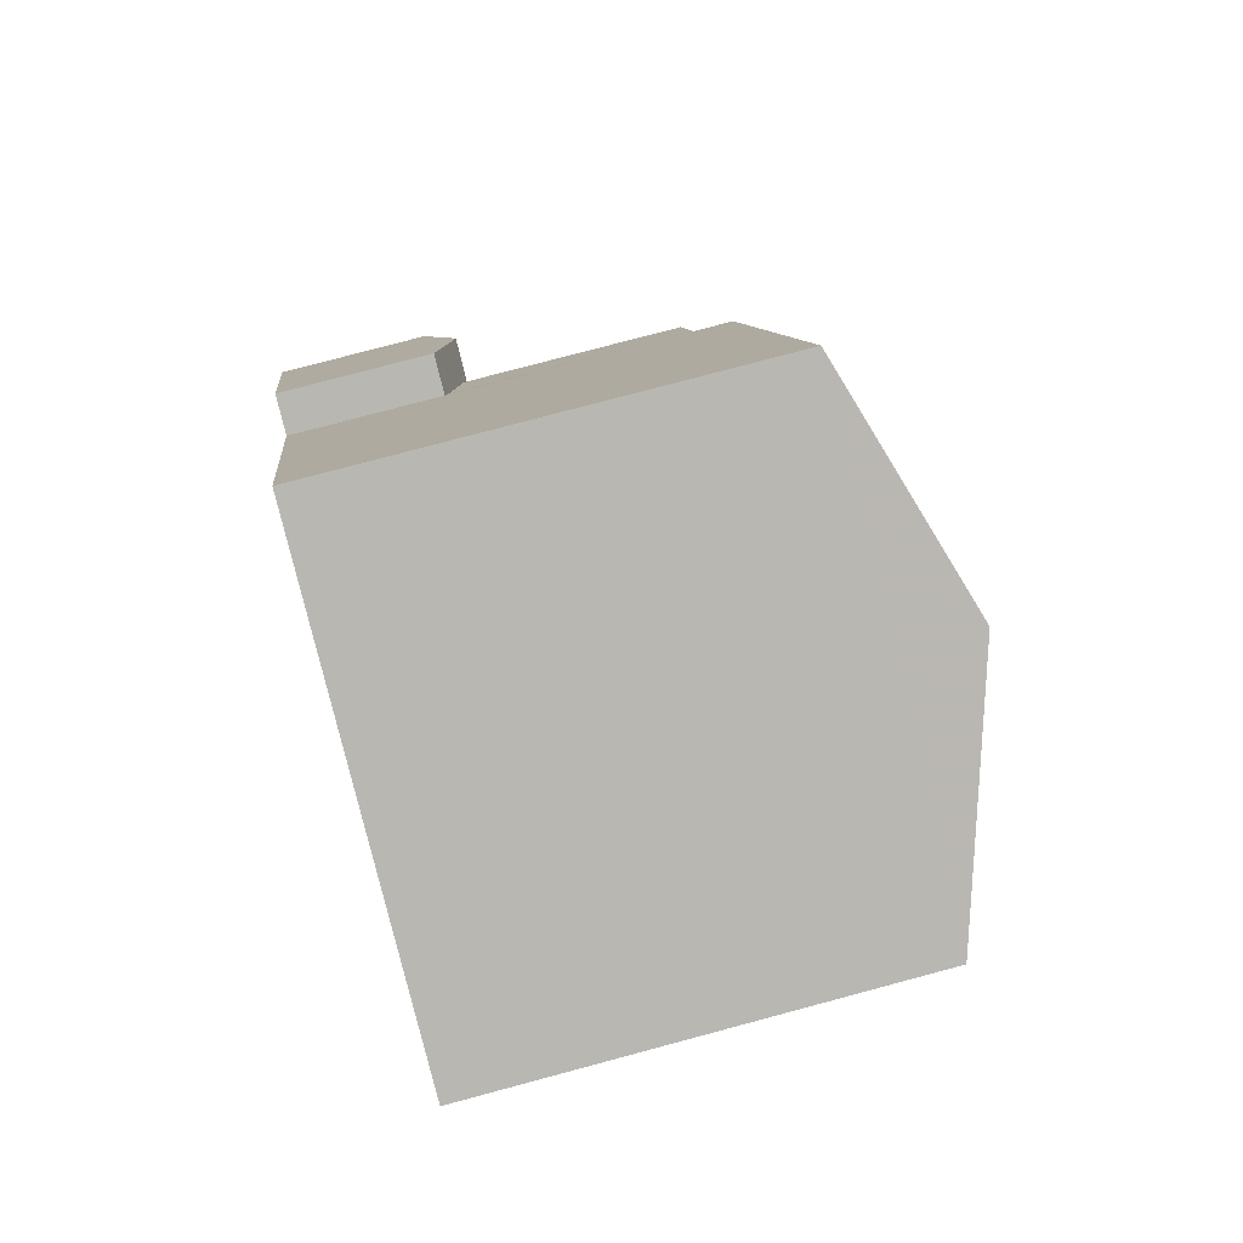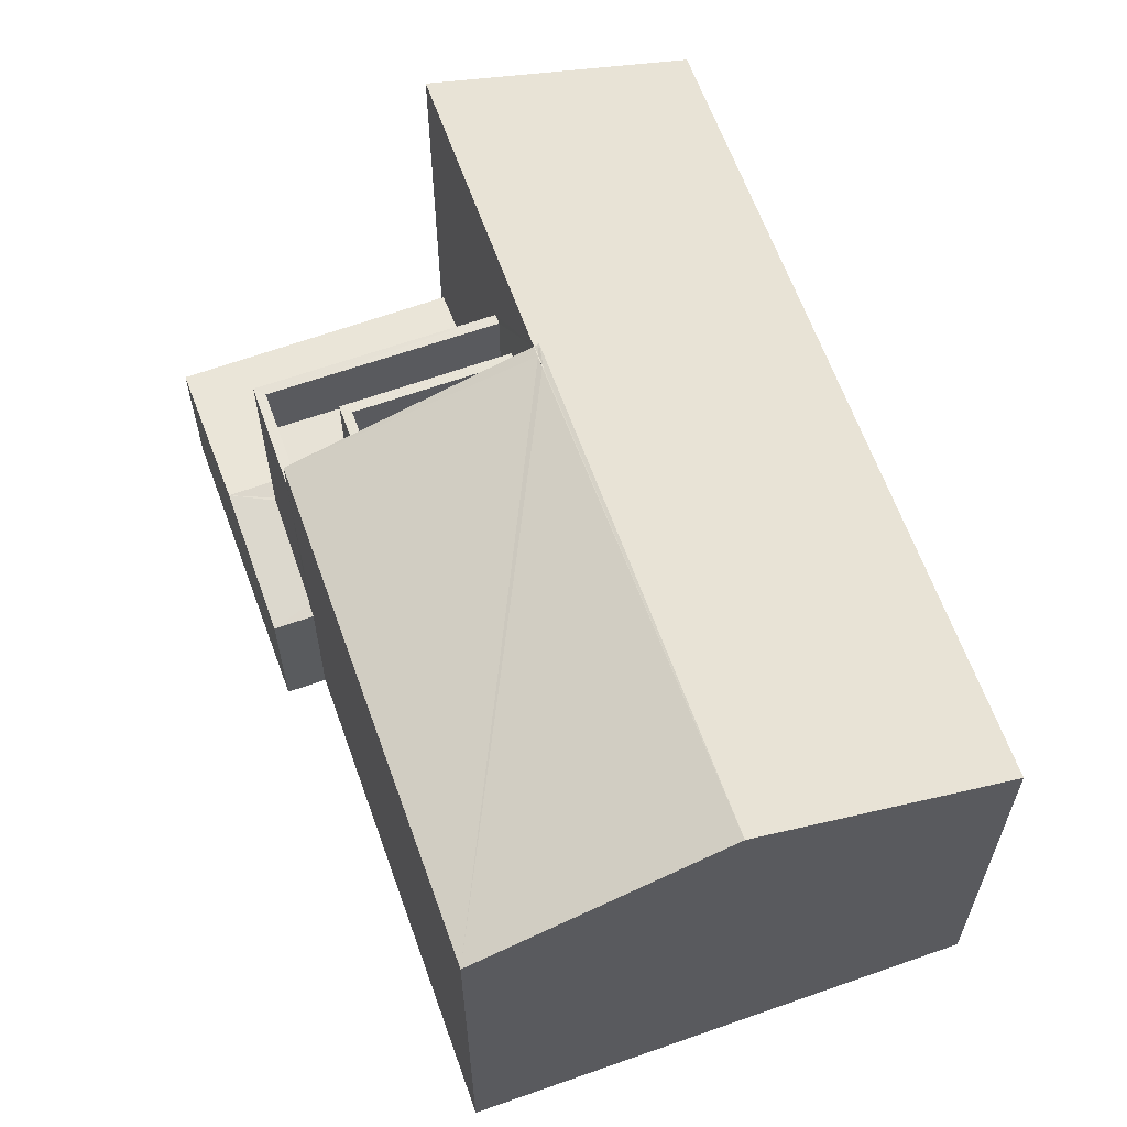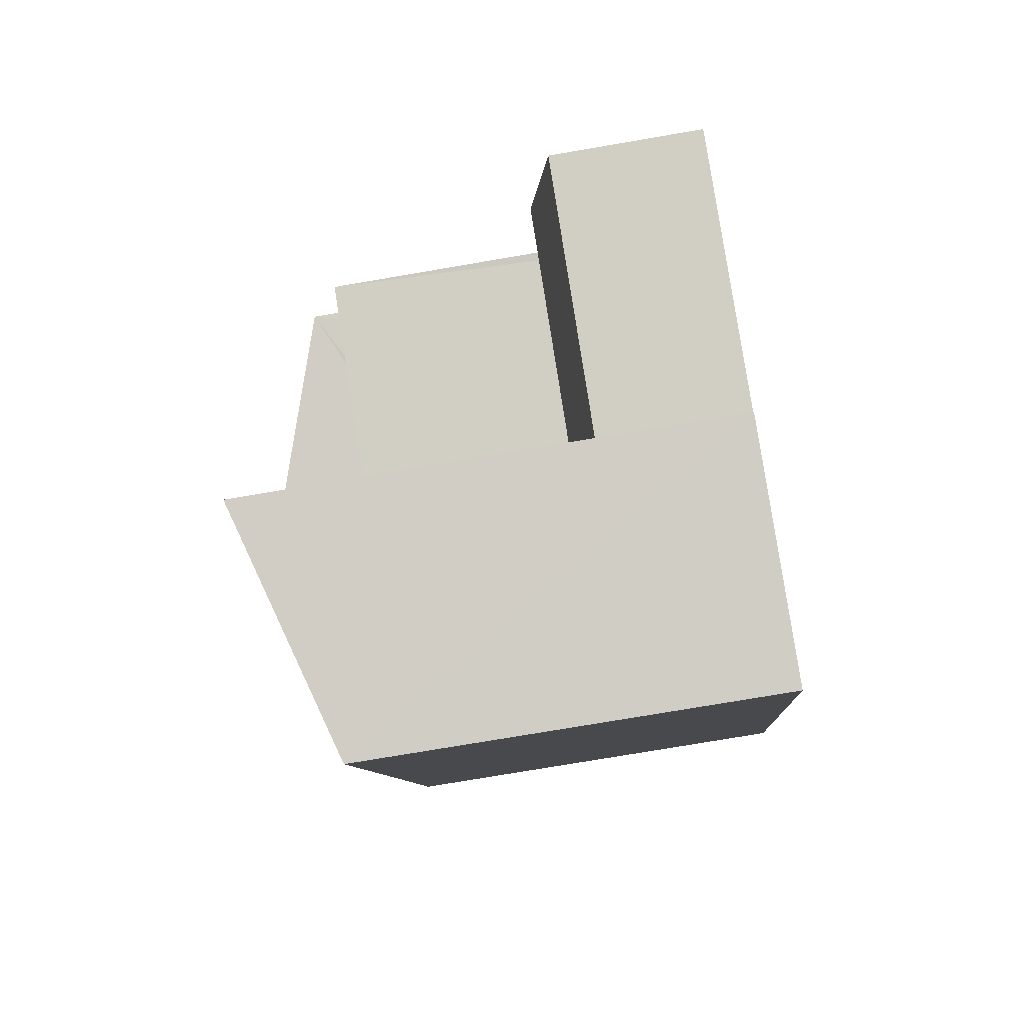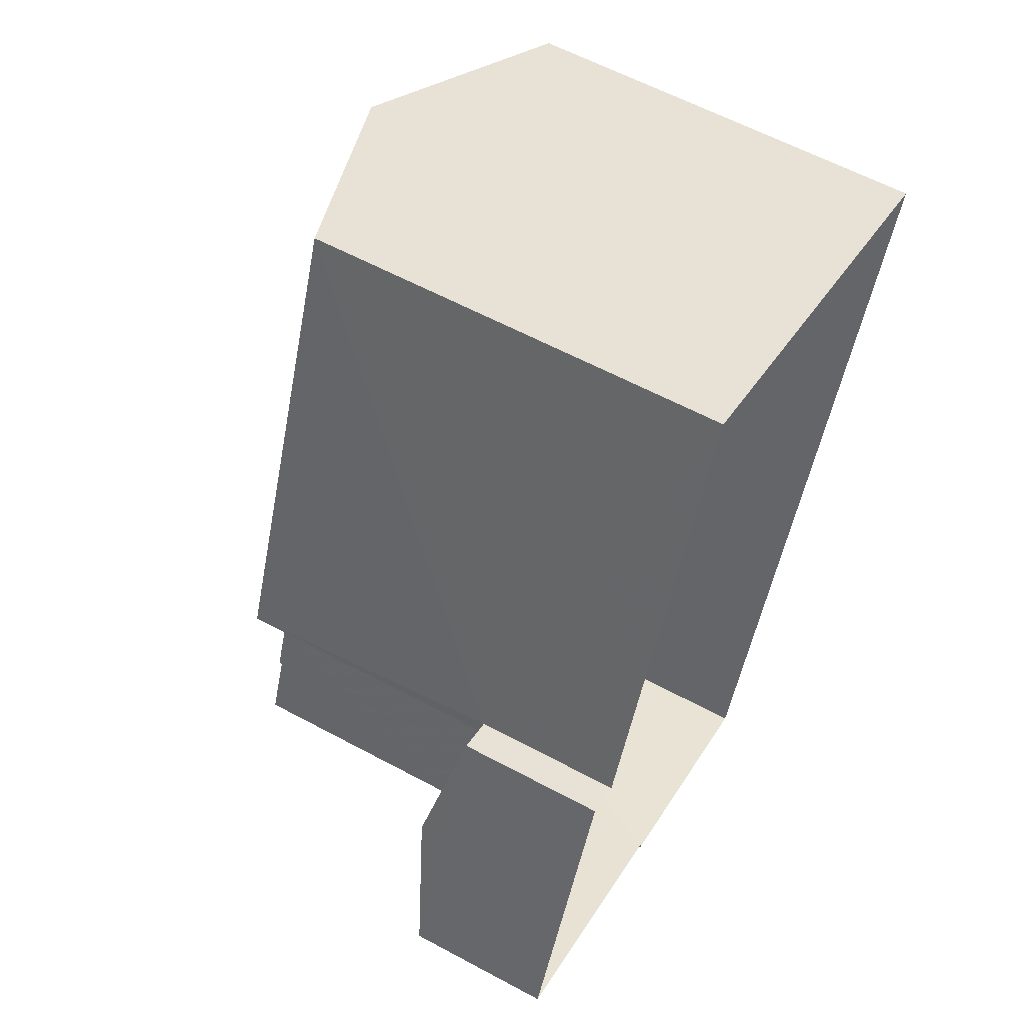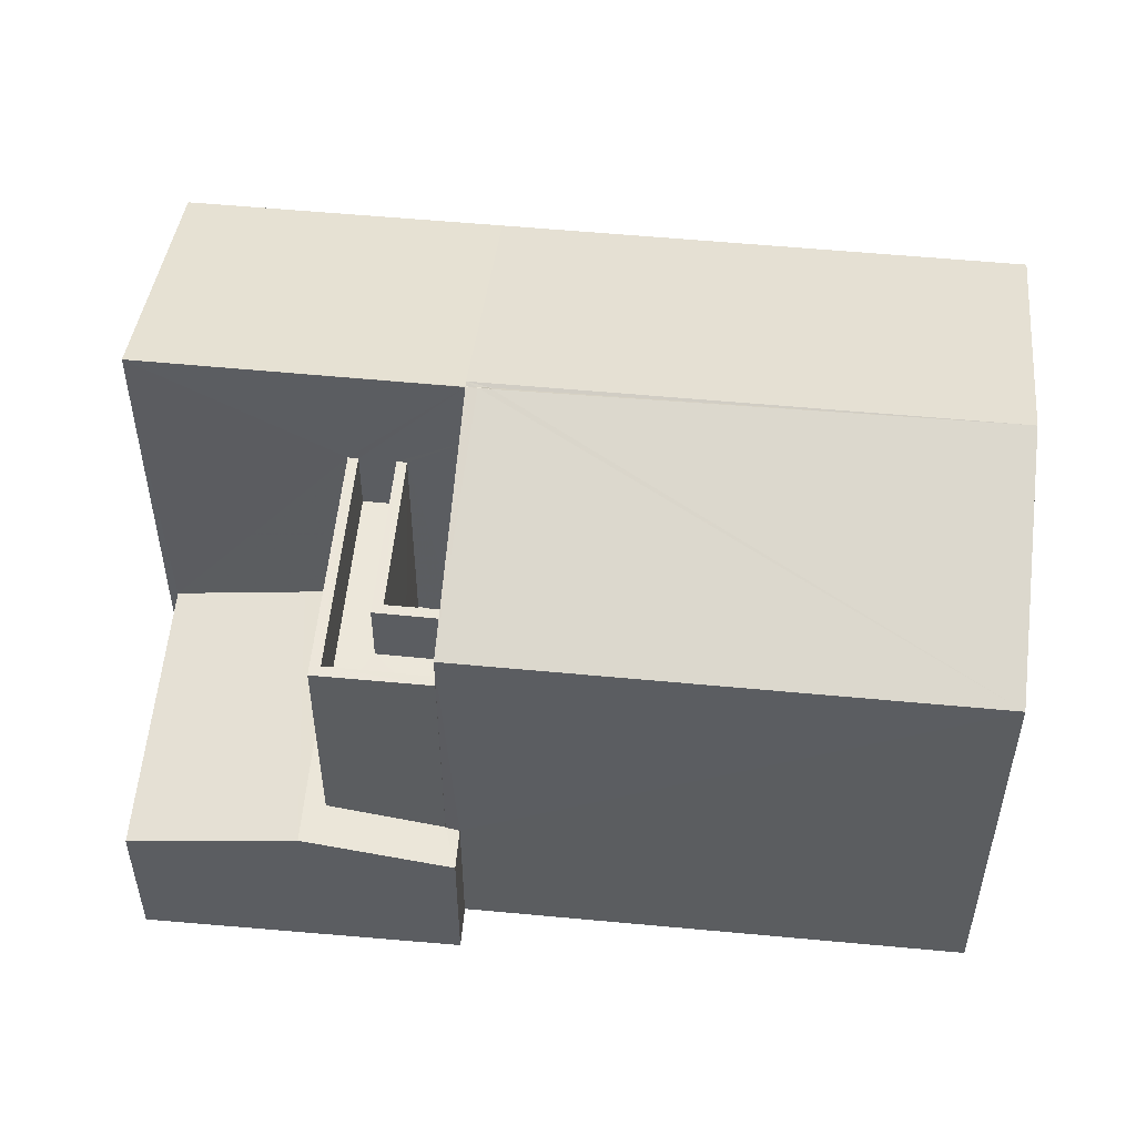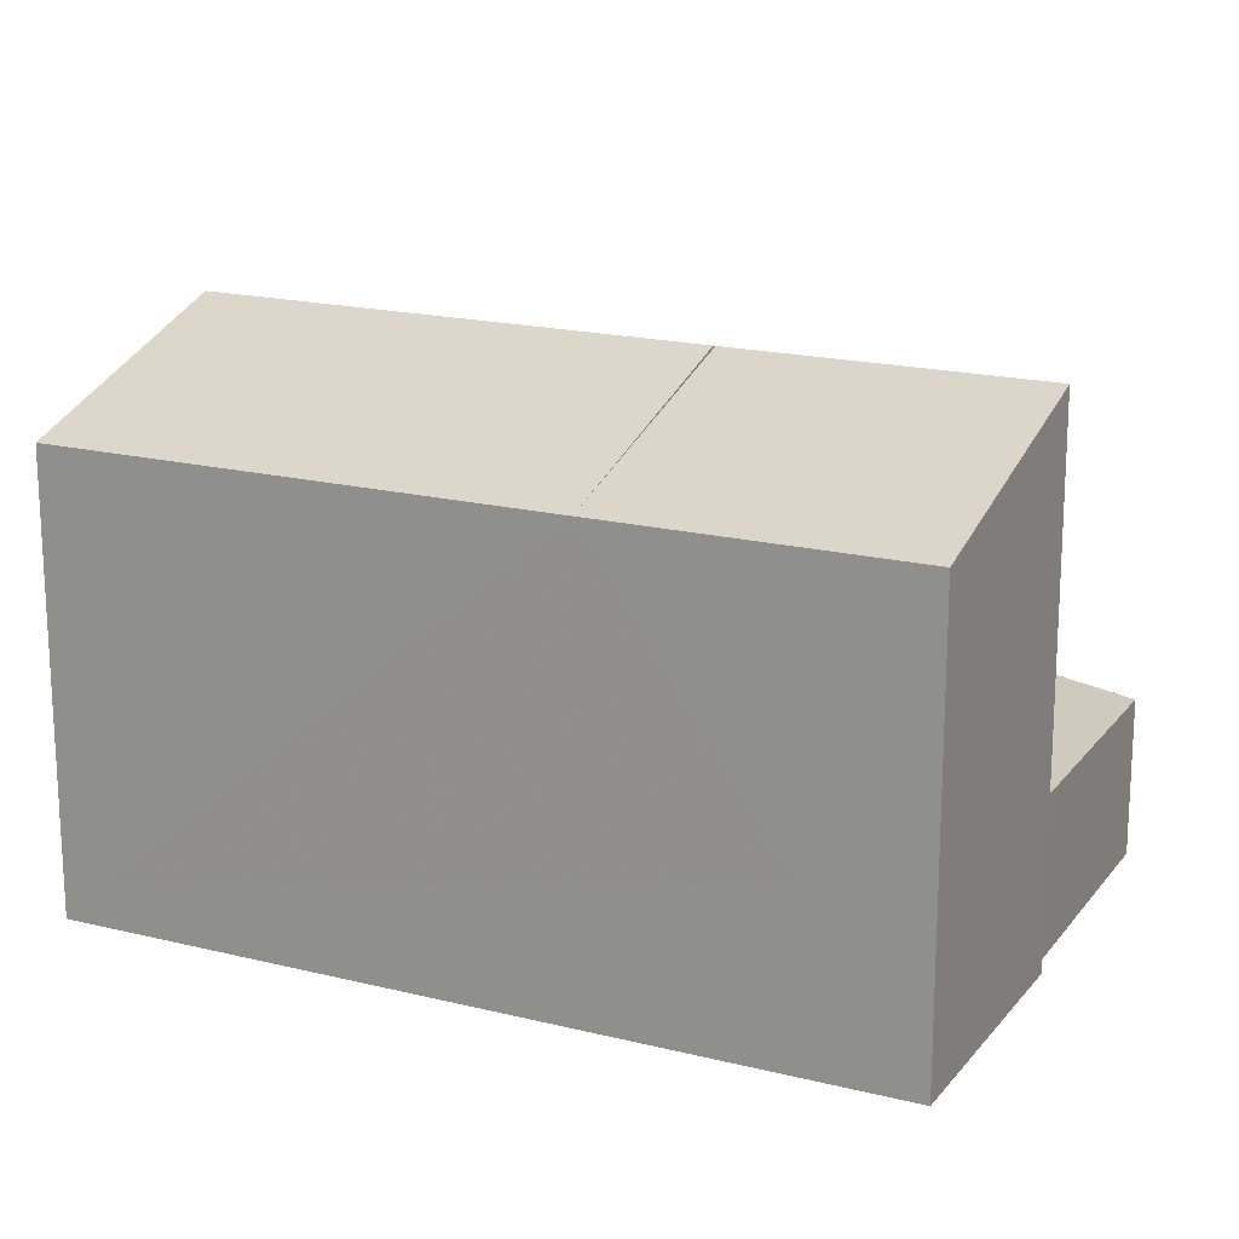
<metadata>
{"format":"obj","ext":"obj","renderer":"f3d","projection":"perspective","resolution":1024,"background":"white","views":[{"elev":77.2,"azim":-105.0,"up":"+Y"},{"elev":63.0,"azim":-177.9,"up":"+Z"},{"elev":-76.8,"azim":99.6,"up":"+Y"},{"elev":59.6,"azim":119.0,"up":"+Y"},{"elev":54.3,"azim":117.5,"up":"+Z"},{"elev":18.3,"azim":-42.4,"up":"+Z"}]}
</metadata>
<code>
v -8.828e+04 -1.007e+05 2.353
v -8.828e+04 -1.007e+05 2.355
v -8.829e+04 -1.007e+05 2.353
v -8.828e+04 -1.007e+05 2.356
v -8.828e+04 -1.007e+05 2.356
v -8.828e+04 -1.007e+05 2.356
v -8.828e+04 -1.007e+05 2.355
v -8.828e+04 -1.007e+05 2.356
v -8.828e+04 -1.007e+05 5.104
v -8.828e+04 -1.007e+05 5.104
v -8.828e+04 -1.007e+05 5.045
v -8.828e+04 -1.007e+05 5.04
v -8.828e+04 -1.007e+05 4.688
v -8.828e+04 -1.007e+05 4.726
v -8.828e+04 -1.007e+05 4.688
v -8.828e+04 -1.007e+05 5.045
v -8.828e+04 -1.007e+05 4.726
v -8.828e+04 -1.007e+05 5.015
v -8.828e+04 -1.007e+05 4.689
v -8.828e+04 -1.007e+05 4.689
v -8.828e+04 -1.007e+05 4.886
v -8.828e+04 -1.007e+05 4.723
v -8.828e+04 -1.007e+05 4.885
v -8.828e+04 -1.007e+05 4.718
v -8.828e+04 -1.007e+05 4.779
v -8.828e+04 -1.007e+05 4.883
v -8.828e+04 -1.007e+05 7.428
v -8.828e+04 -1.007e+05 7.428
v -8.828e+04 -1.007e+05 7.428
v -8.828e+04 -1.007e+05 7.429
v -8.828e+04 -1.007e+05 7.429
v -8.828e+04 -1.007e+05 7.429
v -8.828e+04 -1.007e+05 8.428
v -8.828e+04 -1.007e+05 8.429
v -8.828e+04 -1.007e+05 8.428
v -8.828e+04 -1.007e+05 8.428
v -8.828e+04 -1.007e+05 8.428
v -8.828e+04 -1.007e+05 8.428
v -8.828e+04 -1.007e+05 8.429
v -8.828e+04 -1.007e+05 8.429
v -8.828e+04 -1.007e+05 8.429
v -8.828e+04 -1.007e+05 8.428
v -8.828e+04 -1.007e+05 8.428
v -8.828e+04 -1.007e+05 8.429
v -8.828e+04 -1.007e+05 10.2
v -8.828e+04 -1.007e+05 10.2
v -8.828e+04 -1.007e+05 10.22
v -8.828e+04 -1.007e+05 9.006
v -8.828e+04 -1.007e+05 10.2
v -8.828e+04 -1.007e+05 10.2
v -8.828e+04 -1.007e+05 10.2
v -8.828e+04 -1.007e+05 10.22
v -8.828e+04 -1.007e+05 9.008
v -8.828e+04 -1.007e+05 10.2
v -8.829e+04 -1.007e+05 9.008
v -8.829e+04 -1.007e+05 9.007
v -8.828e+04 -1.007e+05 10.2
v -8.828e+04 -1.007e+05 10.2
v -8.828e+04 -1.007e+05 9.01
v -8.828e+04 -1.007e+05 9.008
f 1 2 3
f 3 2 4
f 4 5 6
f 2 7 8
f 5 2 8
f 4 2 5
f 9 10 11
f 12 9 11
f 13 14 15
f 15 16 10
f 16 11 10
f 17 16 14
f 14 16 15
f 18 10 9
f 18 19 10
f 20 19 18
f 21 22 23
f 22 24 23
f 24 25 23
f 25 26 23
f 27 28 29
f 27 29 30
f 29 31 30
f 29 32 31
f 33 34 35
f 36 35 37
f 37 35 38
f 35 34 38
f 39 40 41
f 42 41 43
f 43 41 44
f 41 40 44
f 45 46 47
f 48 49 50
f 51 47 46
f 52 49 48
f 51 49 52
f 51 52 47
f 50 53 48
f 50 54 53
f 55 47 52
f 56 55 52
f 46 57 51
f 57 45 58
f 58 45 59
f 59 45 55
f 57 46 45
f 15 10 19
f 8 19 20
f 5 8 20
f 2 15 7
f 2 13 15
f 15 19 8
f 7 15 8
f 43 44 16
f 17 43 16
f 21 23 35
f 35 23 33
f 23 26 33
f 34 29 38
f 34 32 29
f 37 38 29
f 28 37 29
f 42 30 41
f 42 27 30
f 31 41 30
f 31 39 41
f 36 21 35
f 36 22 21
f 11 44 40
f 40 12 11
f 16 44 11
f 2 1 13
f 1 48 13
f 13 53 14
f 13 48 53
f 52 48 56
f 55 45 47
f 60 53 54
f 56 3 55
f 55 4 59
f 55 3 4
f 56 1 3
f 56 48 1
f 14 53 43
f 17 14 43
f 22 36 24
f 53 60 36
f 24 36 60
f 27 37 28
f 36 37 53
f 53 42 43
f 27 42 37
f 37 42 53
f 6 59 4
f 6 58 59
f 25 24 33
f 5 20 6
f 49 57 50
f 24 60 33
f 26 25 33
f 20 58 6
f 57 58 54
f 50 57 54
f 60 54 34
f 9 40 18
f 12 40 9
f 18 40 20
f 34 31 32
f 60 34 33
f 40 39 54
f 31 34 39
f 20 40 58
f 54 58 40
f 39 34 54
f 49 51 57

</code>
